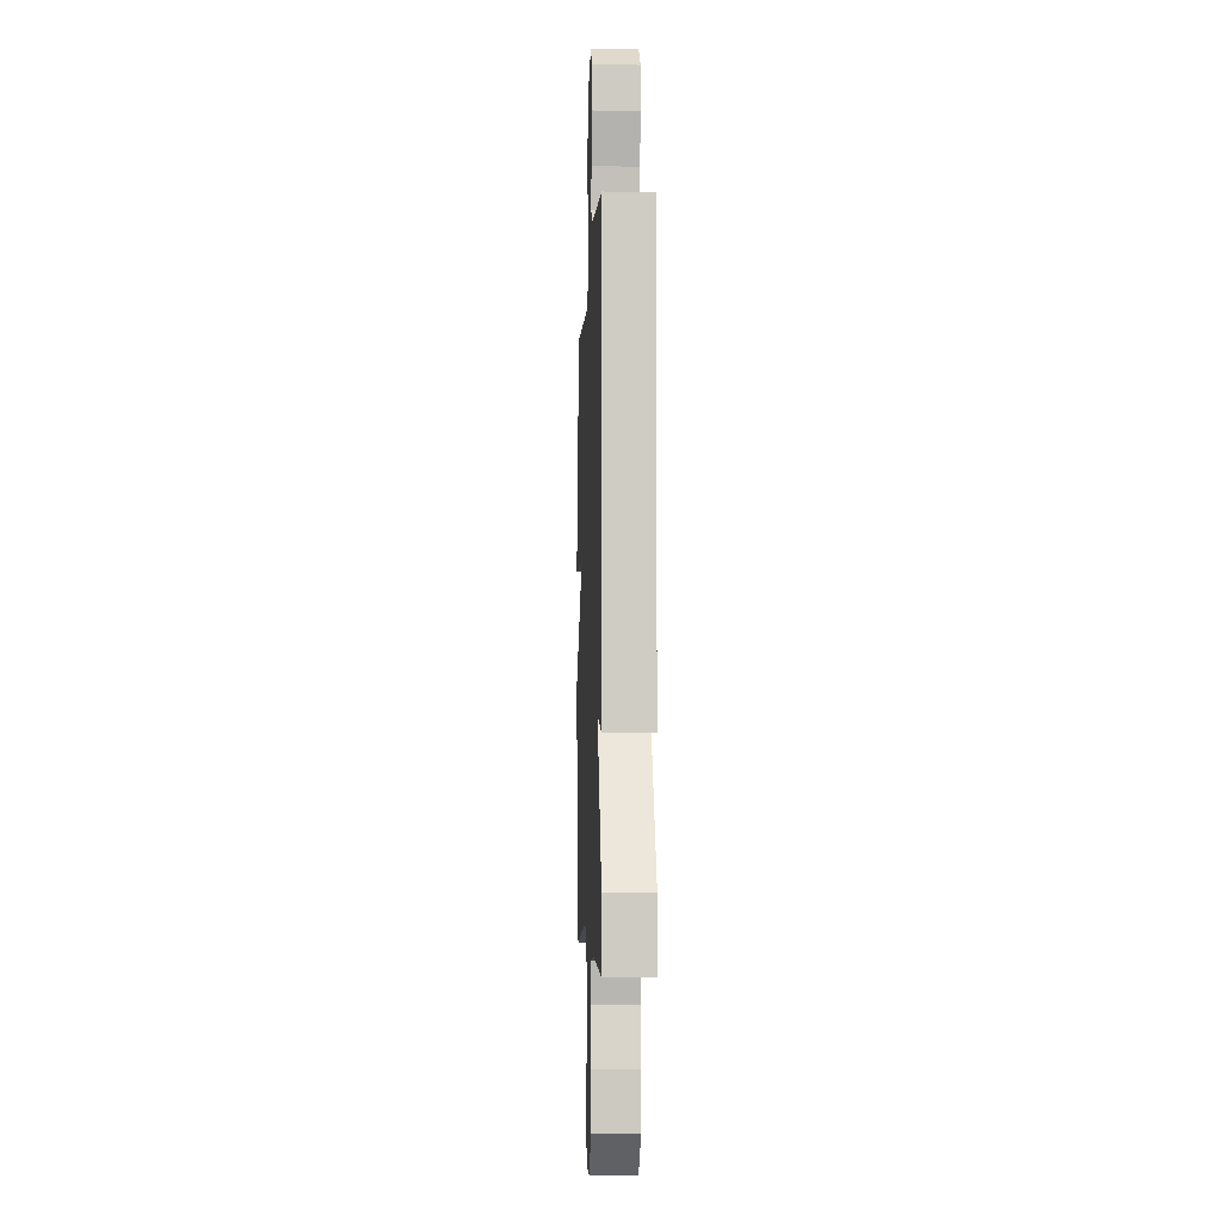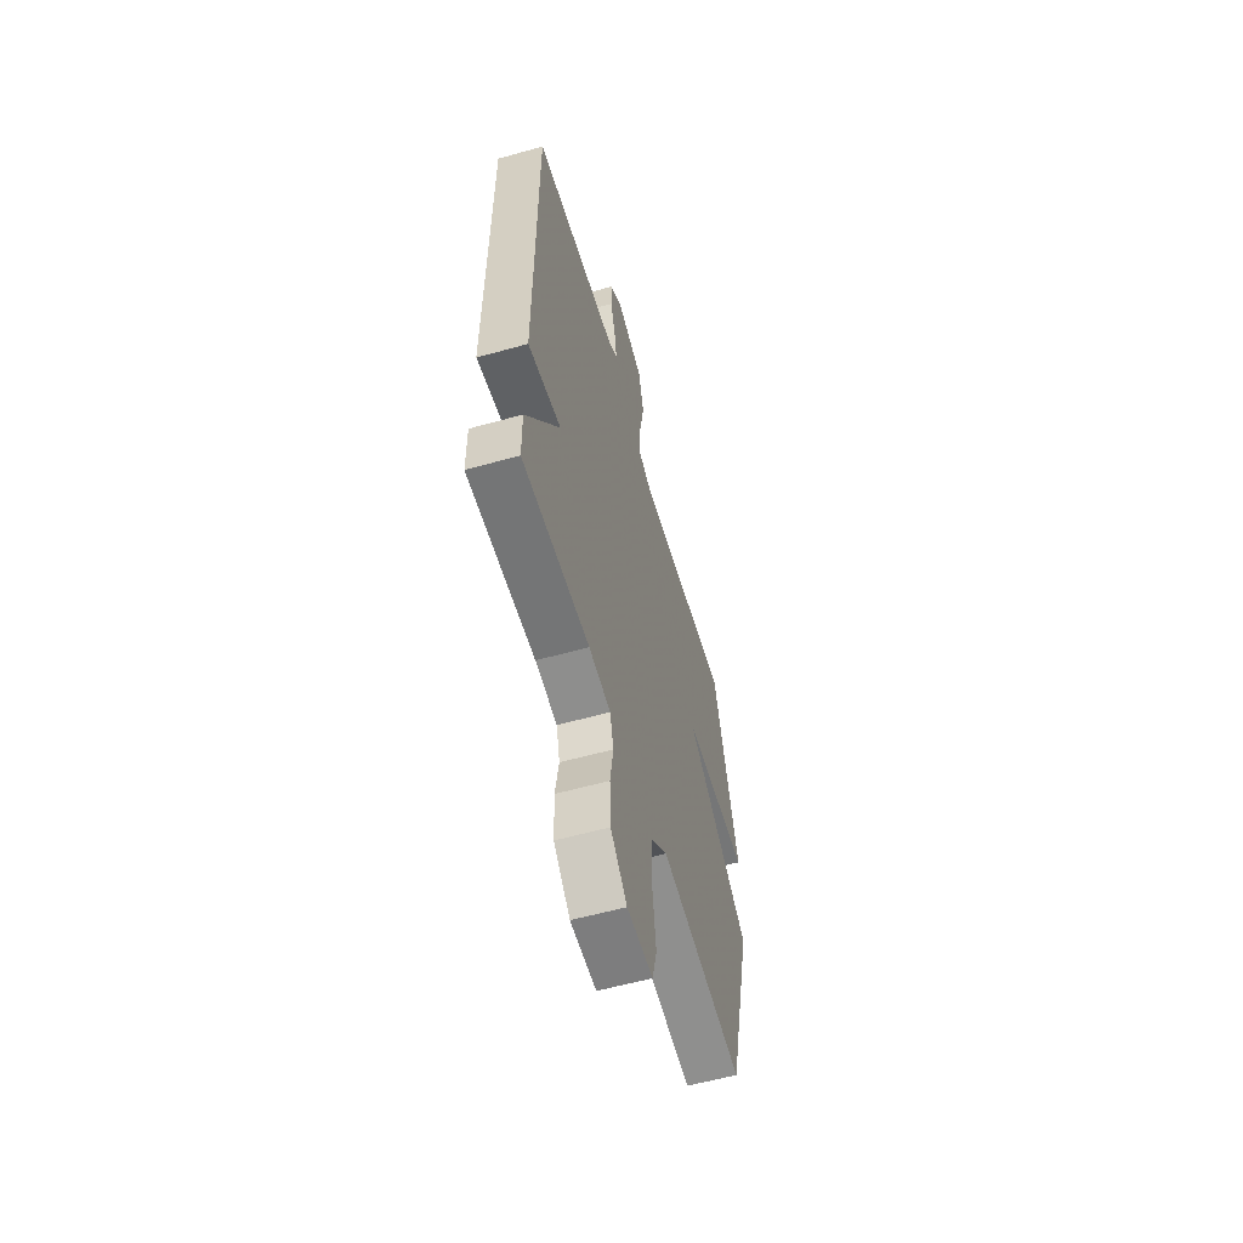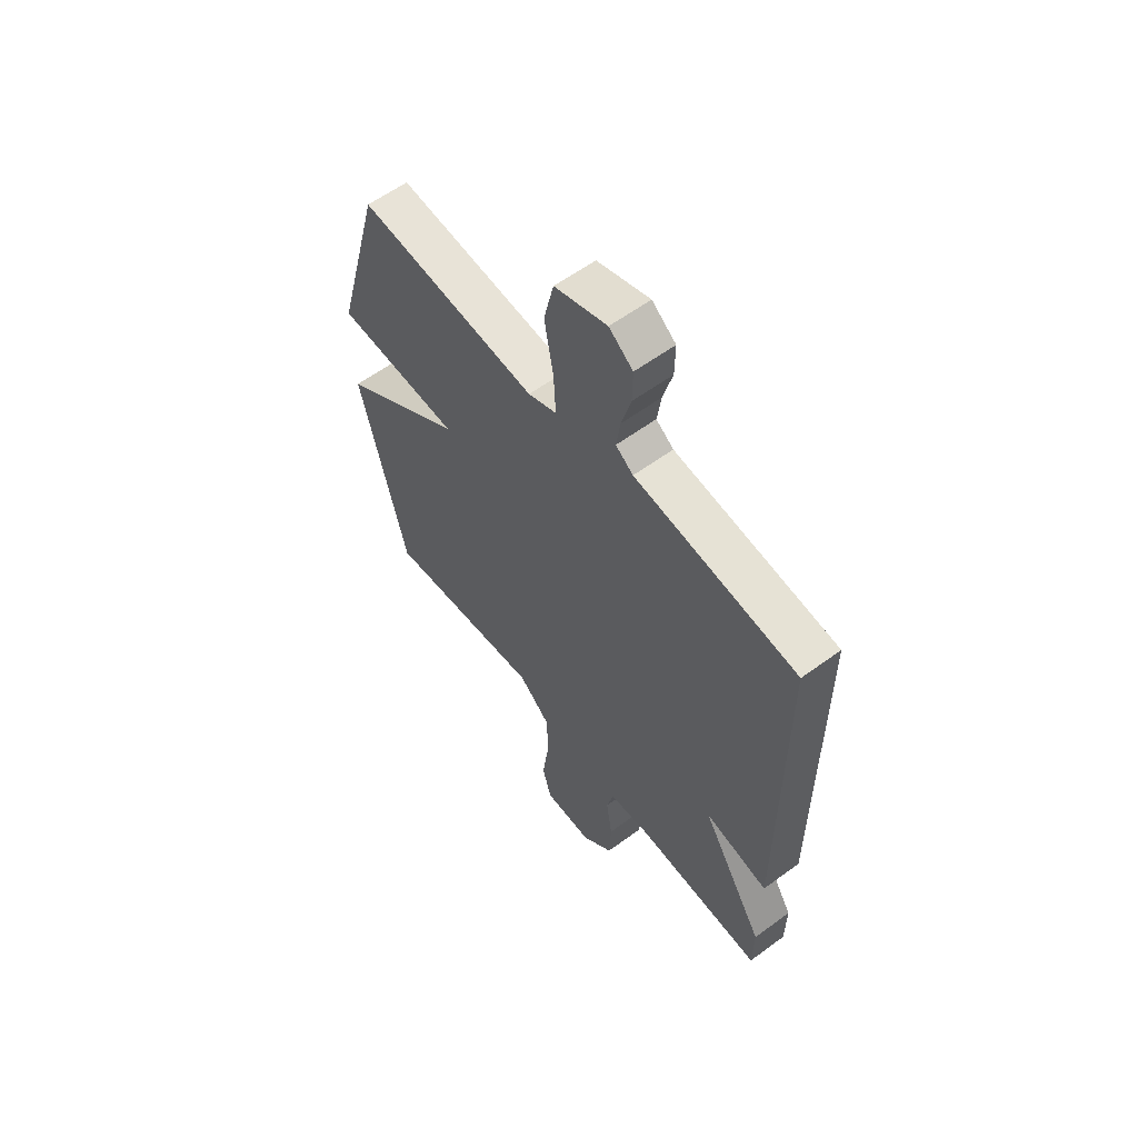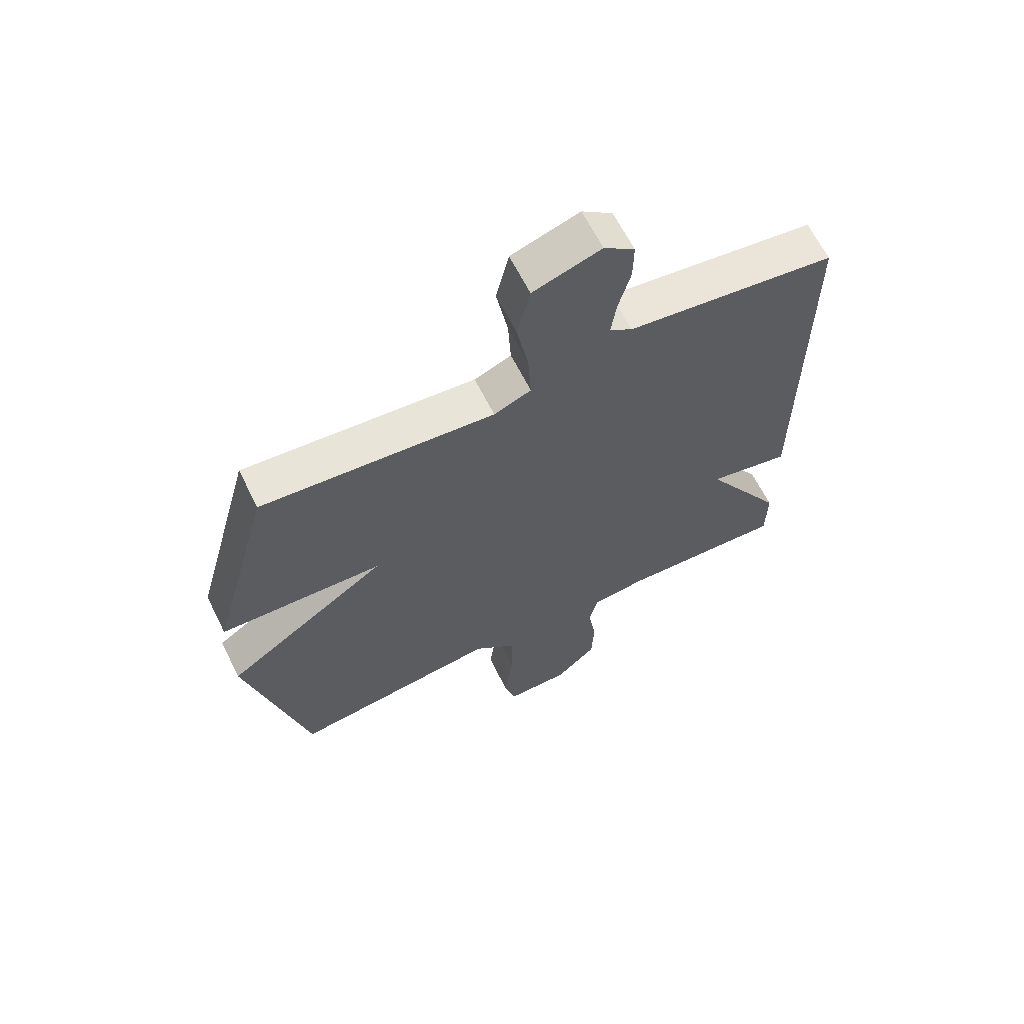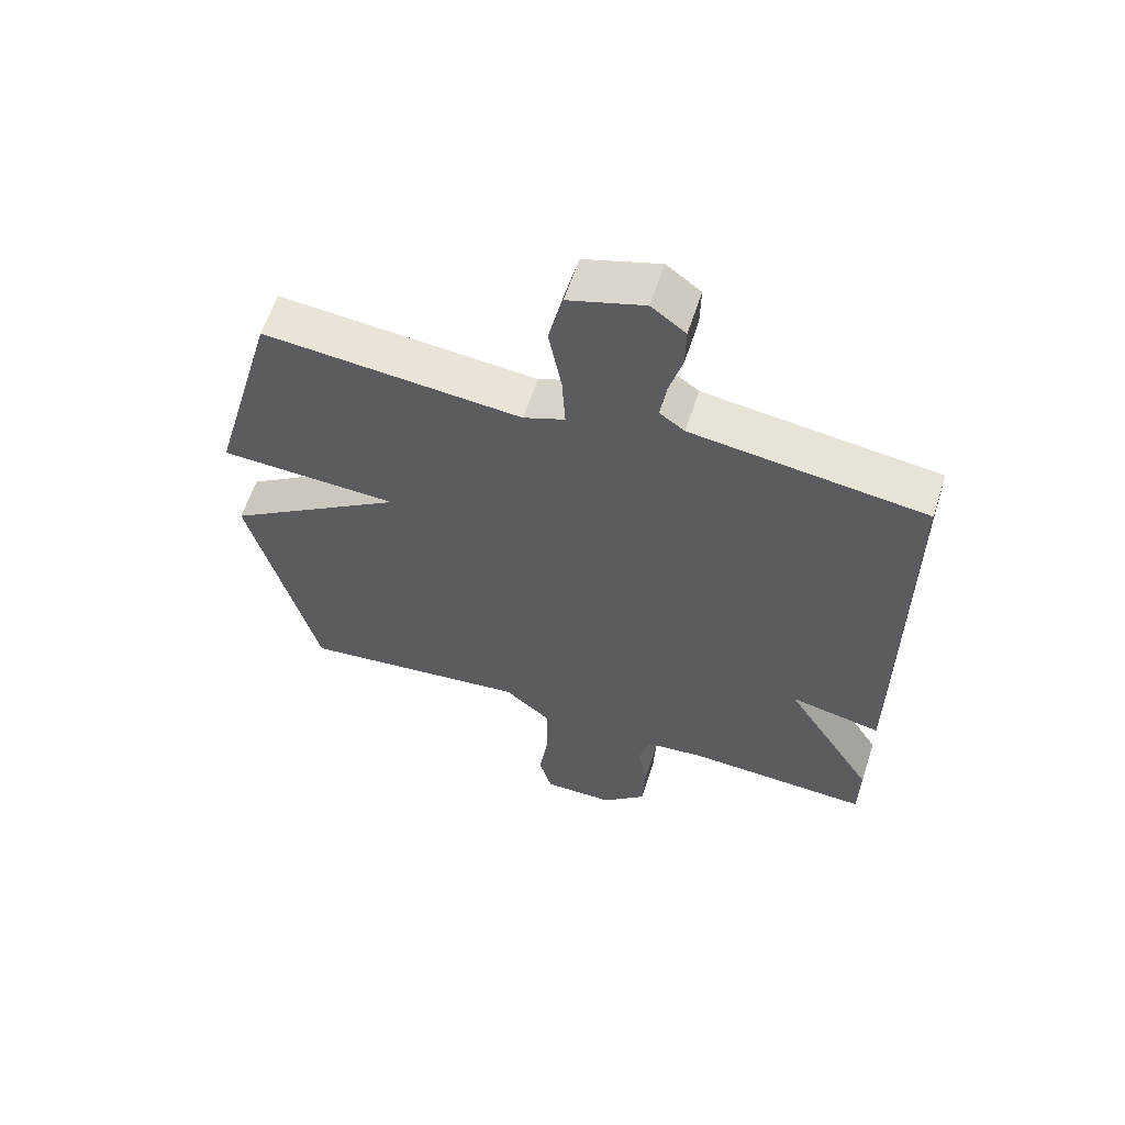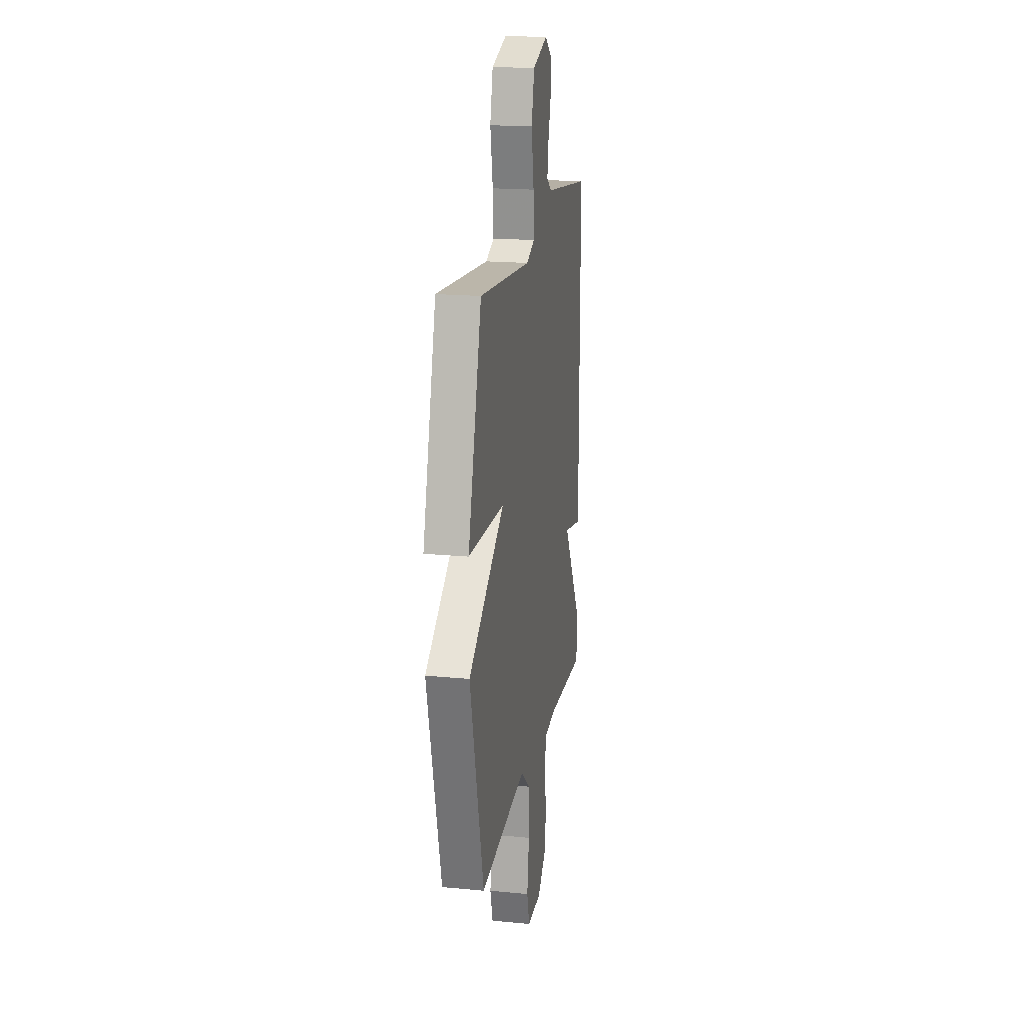
<metadata>
{"format":"obj","ext":"obj","renderer":"f3d","projection":"perspective","resolution":1024,"background":"white","views":[{"elev":-4.9,"azim":87.6,"up":"+Z"},{"elev":-58.6,"azim":106.1,"up":"+Z"},{"elev":59.2,"azim":52.9,"up":"+Z"},{"elev":64.1,"azim":-26.5,"up":"+Z"},{"elev":60.8,"azim":17.9,"up":"+Z"},{"elev":18.7,"azim":-79.6,"up":"+Z"}]}
</metadata>
<code>
v 0.5 0.07 0.5
v 0.501 0.07 -0.195
v 0.36 0.07 -0.166
v 0.501 0.07 -0.395
v 0.5 0.07 -0.5
v 0.214 0.07 -0.488
v 0.121 0.07 -0.499
v 0.106 0.07 -0.561
v 0.12 0.07 -0.648
v 0.116 0.07 -0.738
v 0.046 0.07 -0.804
v -0.064 0.07 -0.805
v -0.084 0.07 -0.731
v -0.069 0.07 -0.622
v -0.07 0.07 -0.517
v -0.142 0.07 -0.455
v -0.5 0.07 -0.5
v -0.604 0.07 -0.078
v -0.325 0.07 0.112
v -0.604 0.07 0.122
v -0.5 0.07 0.5
v -0.1 0.07 0.466
v -0.036 0.07 0.492
v -0.041 0.07 0.579
v -0.061 0.07 0.688
v -0.039 0.07 0.781
v 0.078 0.07 0.819
v 0.131 0.07 0.779
v 0.13 0.07 0.712
v 0.109 0.07 0.636
v 0.1 0.07 0.574
v 0.139 0.07 0.546
v 0.5 0 0.5
v 0.501 0 -0.195
v 0.36 0 -0.166
v 0.501 0 -0.395
v 0.5 0 -0.5
v 0.214 0 -0.488
v 0.121 0 -0.499
v 0.106 0 -0.561
v 0.12 0 -0.648
v 0.116 0 -0.738
v 0.046 0 -0.804
v -0.064 0 -0.805
v -0.084 0 -0.731
v -0.069 0 -0.622
v -0.07 0 -0.517
v -0.142 0 -0.455
v -0.5 0 -0.5
v -0.604 0 -0.078
v -0.325 0 0.112
v -0.604 0 0.122
v -0.5 0 0.5
v -0.1 0 0.466
v -0.036 0 0.492
v -0.041 0 0.579
v -0.061 0 0.688
v -0.039 0 0.781
v 0.078 0 0.819
v 0.131 0 0.779
v 0.13 0 0.712
v 0.109 0 0.636
v 0.1 0 0.574
v 0.139 0 0.546
f 28 29 30
f 27 28 30
f 26 27 30
f 25 26 30
f 24 25 30
f 23 24 30 31
f 19 20 21 22
f 19 22 23
f 16 17 18 19
f 23 31 32
f 19 23 32
f 16 19 32
f 15 16 32
f 12 13 14
f 11 12 14
f 10 11 14
f 9 10 14
f 8 9 14
f 14 15 32
f 8 14 32
f 7 8 32
f 3 4 5 6
f 32 1 2 3
f 3 6 7 32
f 62 61 60
f 62 60 59
f 62 59 58
f 62 58 57
f 62 57 56
f 63 62 56 55
f 54 53 52 51
f 55 54 51
f 51 50 49 48
f 64 63 55
f 64 55 51
f 64 51 48
f 64 48 47
f 46 45 44
f 46 44 43
f 46 43 42
f 46 42 41
f 46 41 40
f 64 47 46
f 64 46 40
f 64 40 39
f 38 37 36 35
f 35 34 33 64
f 64 39 38 35
f 1 33 34 2
f 2 34 35 3
f 3 35 36 4
f 4 36 37 5
f 5 37 38 6
f 6 38 39 7
f 7 39 40 8
f 8 40 41 9
f 9 41 42 10
f 10 42 43 11
f 11 43 44 12
f 12 44 45 13
f 13 45 46 14
f 14 46 47 15
f 15 47 48 16
f 16 48 49 17
f 17 49 50 18
f 18 50 51 19
f 19 51 52 20
f 20 52 53 21
f 21 53 54 22
f 22 54 55 23
f 23 55 56 24
f 24 56 57 25
f 25 57 58 26
f 26 58 59 27
f 27 59 60 28
f 28 60 61 29
f 29 61 62 30
f 30 62 63 31
f 31 63 64 32
f 32 64 33 1

</code>
